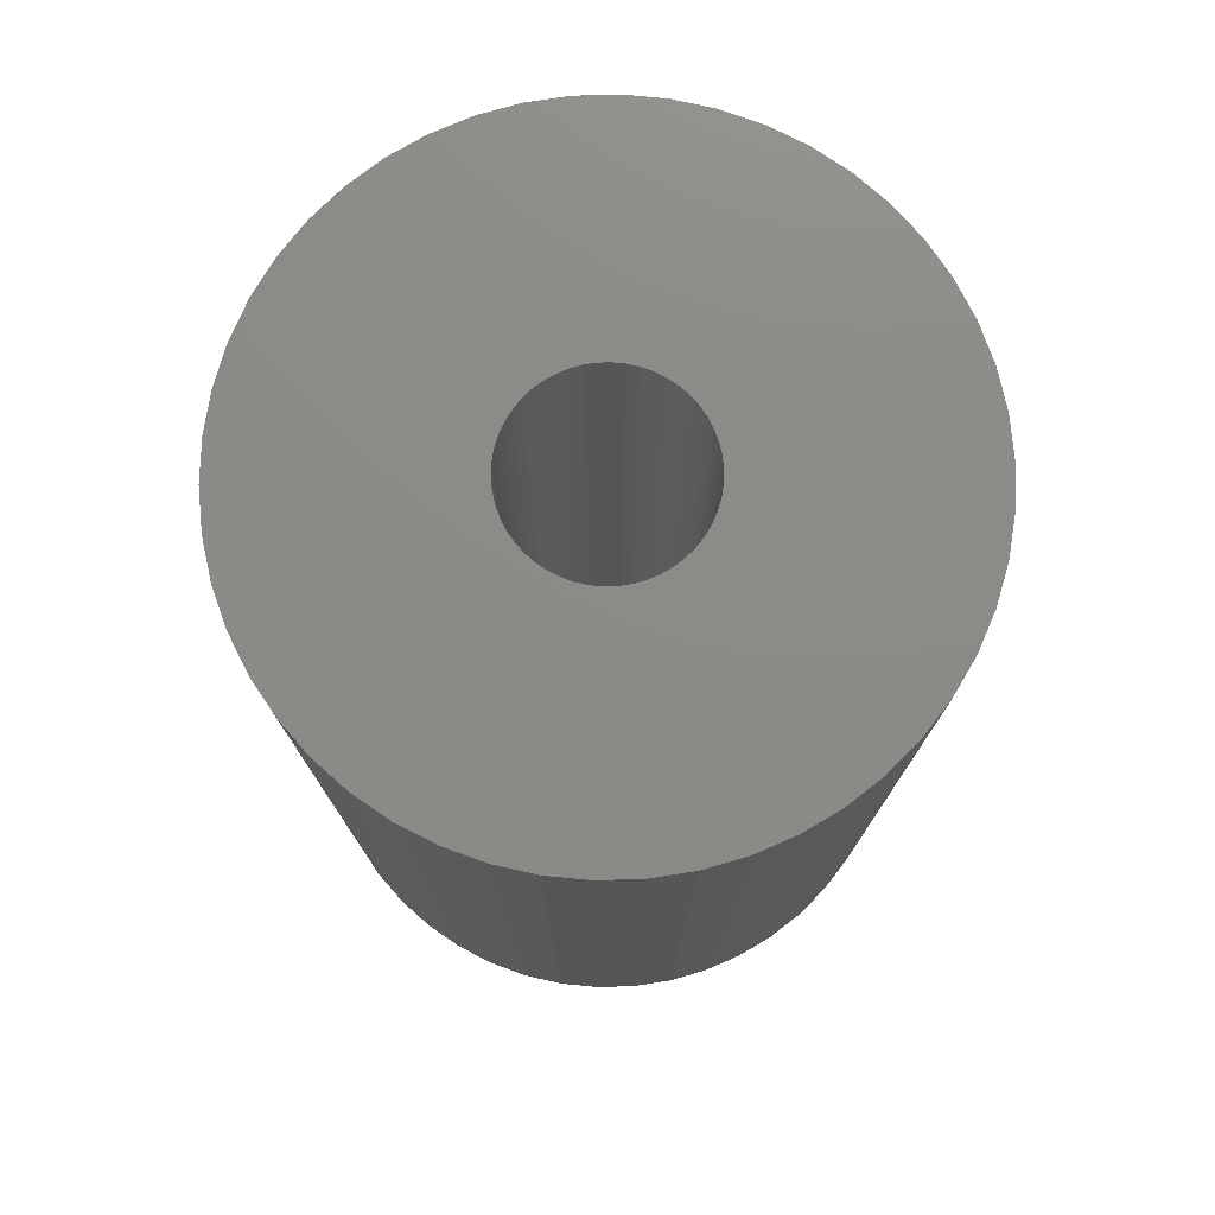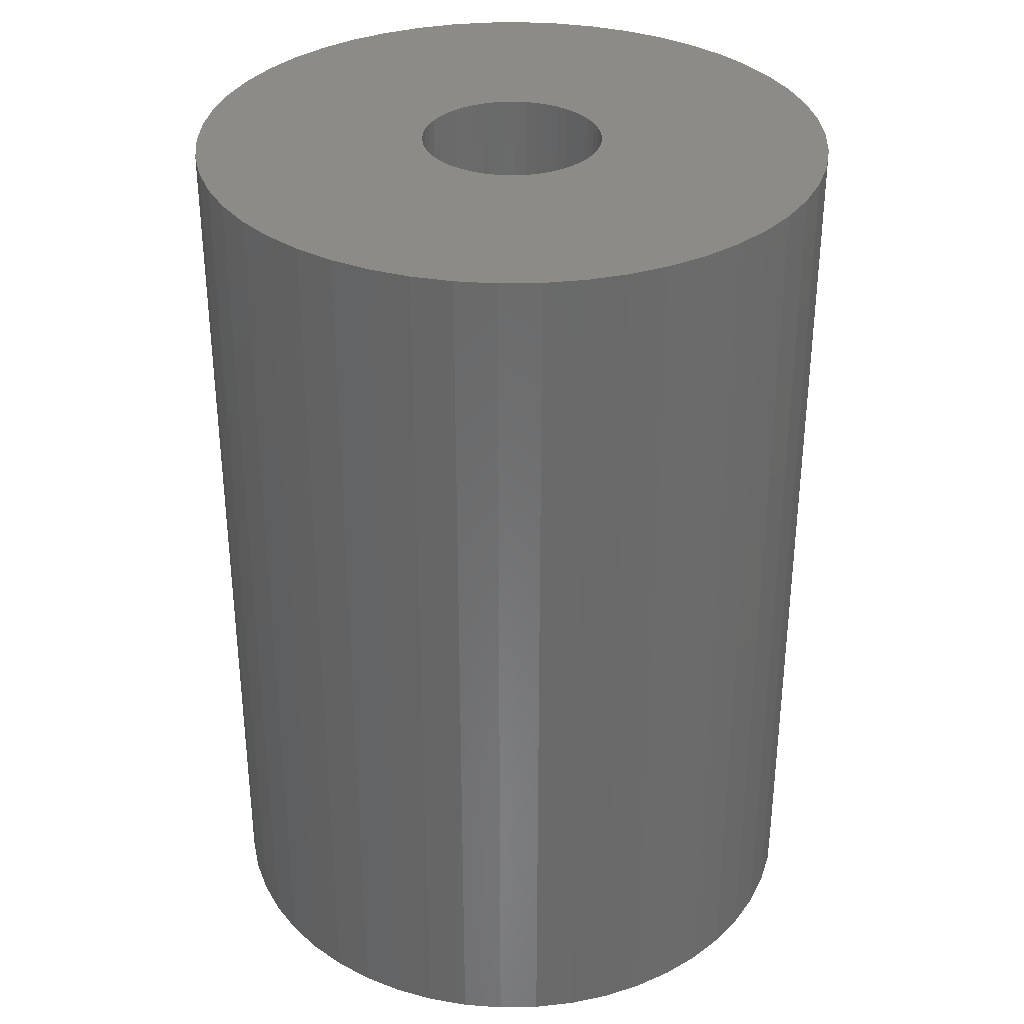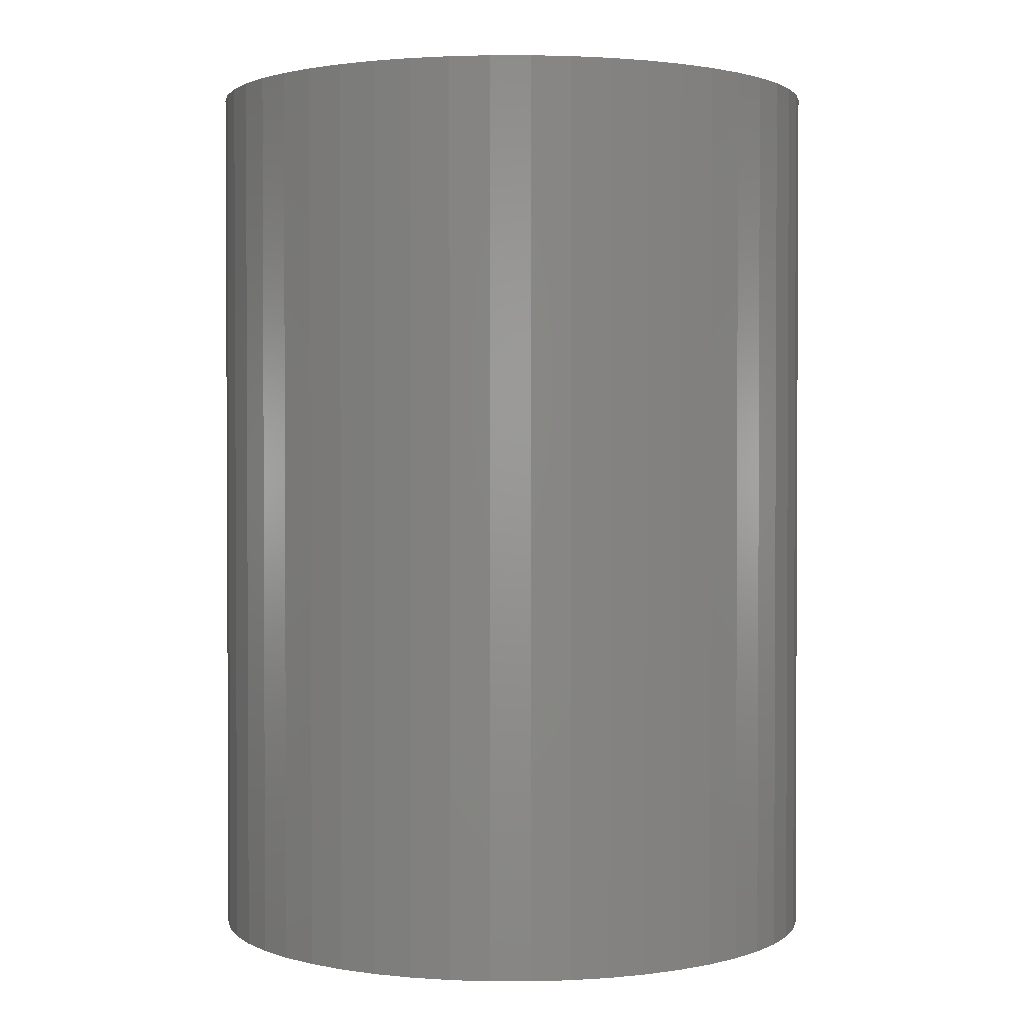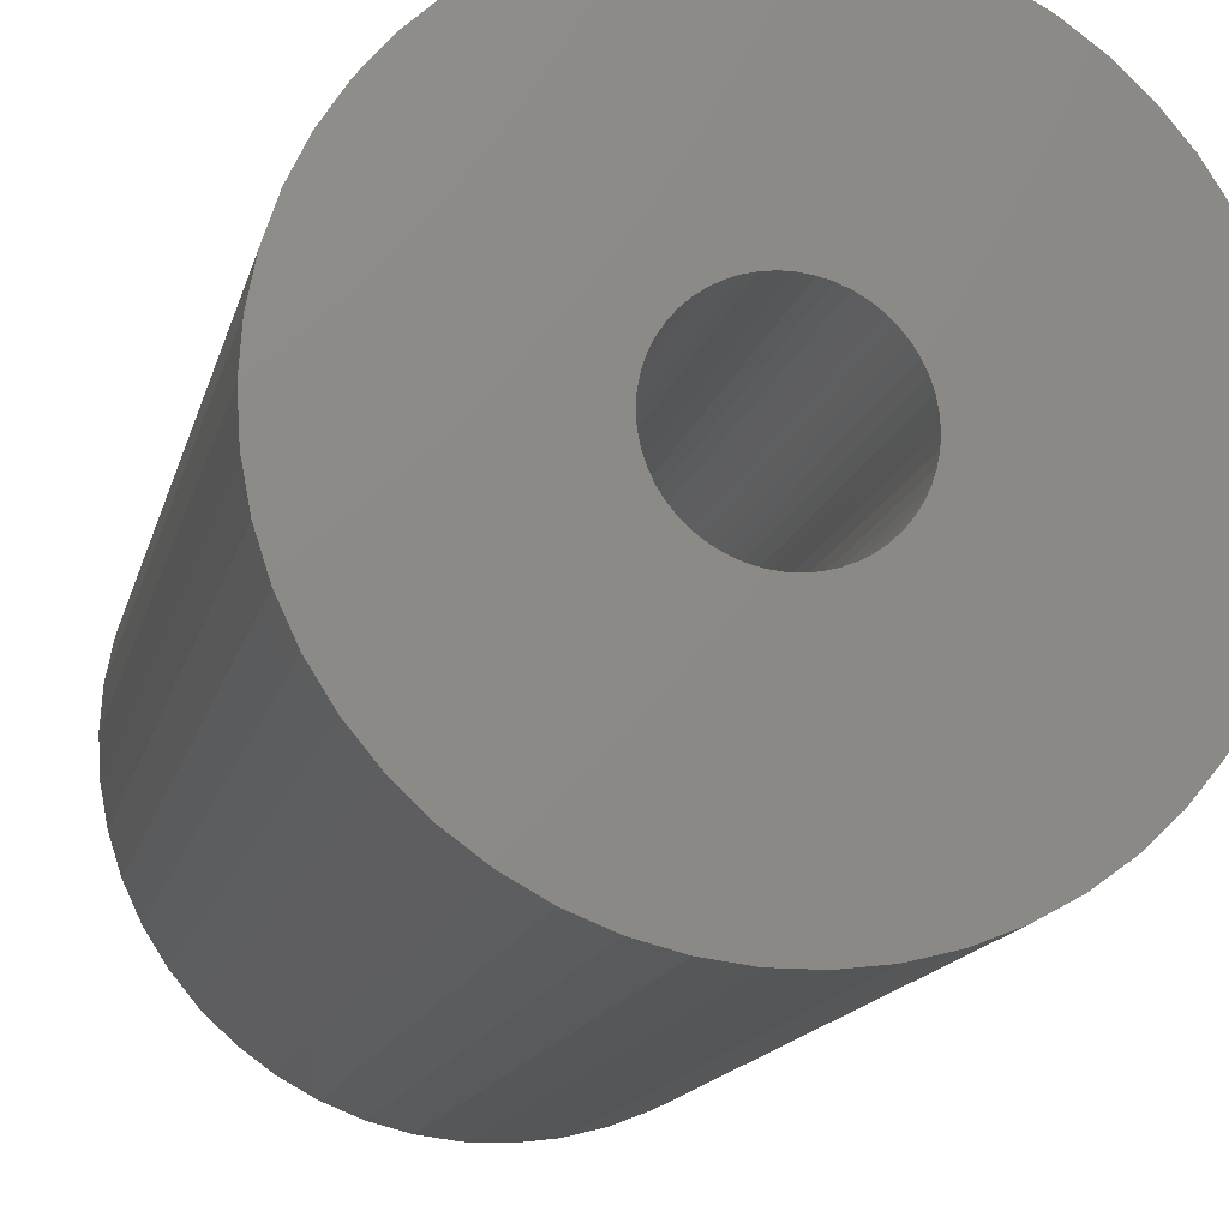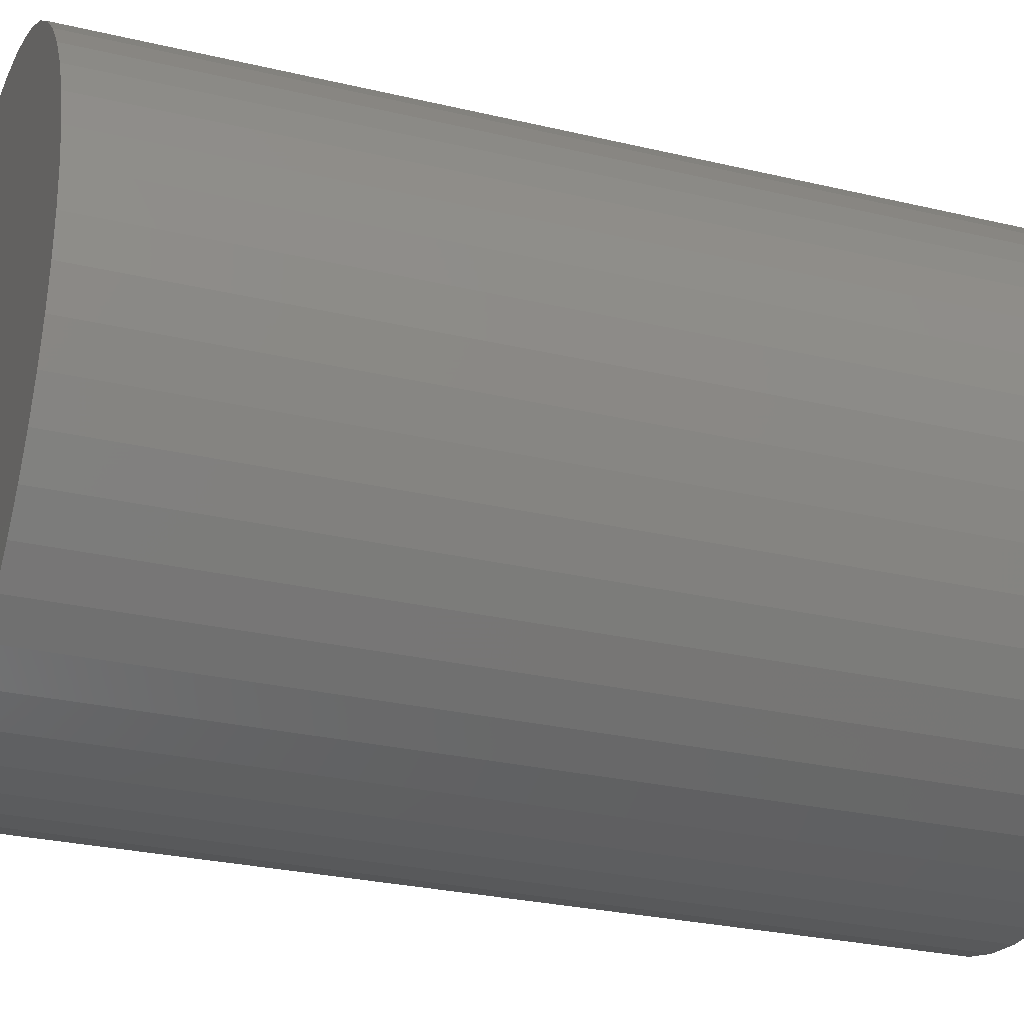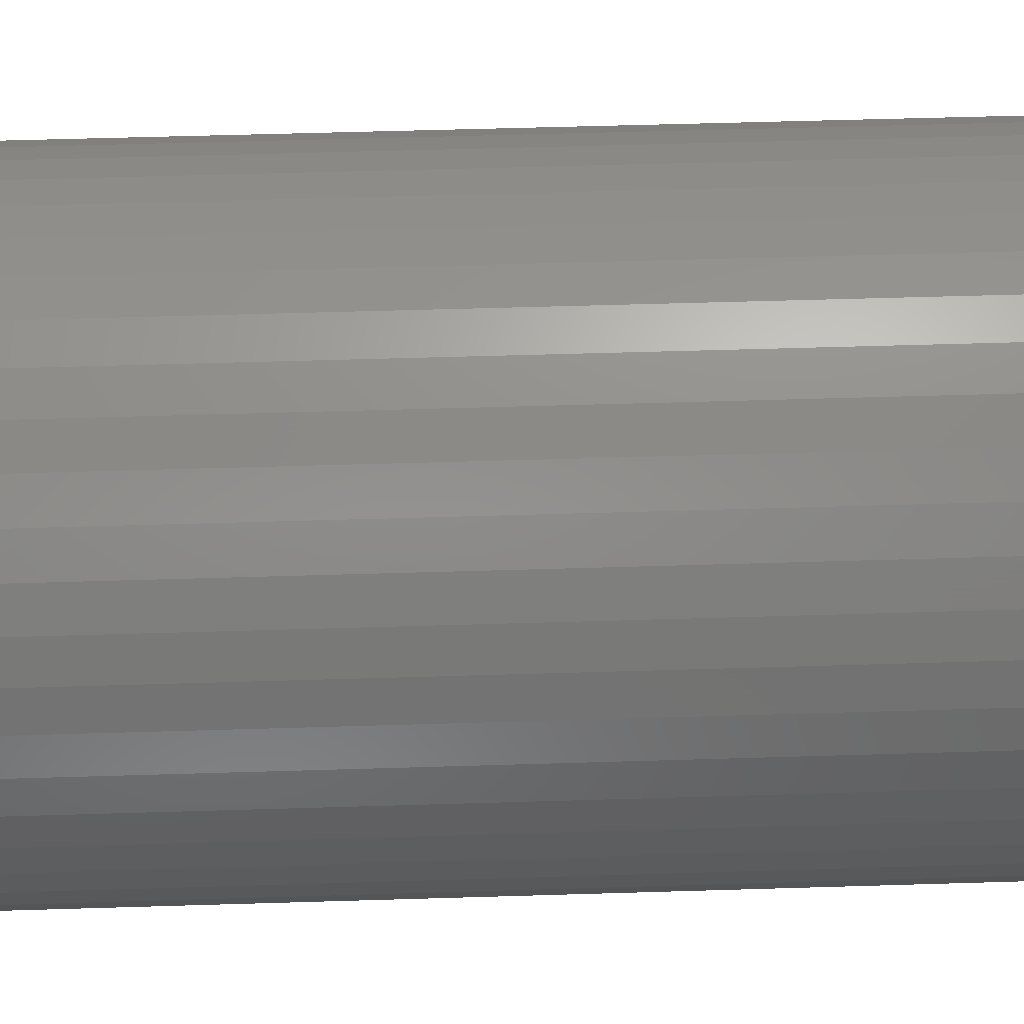
<metadata>
{"format":"stl","ext":"stl","renderer":"f3d","projection":"perspective","resolution":1024,"background":"white","views":[{"elev":76.7,"azim":-80.9,"up":"+Z"},{"elev":33.5,"azim":99.5,"up":"+Z"},{"elev":1.6,"azim":-136.5,"up":"+Z"},{"elev":-14.6,"azim":167.2,"up":"+Y"},{"elev":-27.7,"azim":70.0,"up":"+Y"},{"elev":58.0,"azim":-91.8,"up":"+Y"}]}
</metadata>
<code>
# stl→obj: 200 verts, 400 faces
v 17.5 0 25
v 17.36 2.193 -25
v 17.36 2.193 25
v 17.5 0 -25
v -17.5 0 -25
v -17.36 2.193 25
v -17.36 2.193 -25
v -17.5 0 25
v 1.099 17.47 -25
v -1.099 17.47 25
v 1.099 17.47 25
v -1.099 17.47 -25
v -1.099 -17.47 -25
v 1.099 -17.47 25
v -1.099 -17.47 25
v 1.099 -17.47 -25
v 12.76 11.98 -25
v 11.15 13.48 25
v 12.76 11.98 25
v 11.15 13.48 -25
v -11.15 13.48 -25
v -12.76 11.98 25
v -11.15 13.48 25
v -12.76 11.98 -25
v -5.408 16.64 -25
v -7.451 15.83 25
v -5.408 16.64 25
v -7.451 15.83 -25
v 16.27 6.442 25
v 15.34 8.431 -25
v 15.34 8.431 25
v 16.27 6.442 -25
v 16.95 4.352 -25
v 16.95 4.352 25
v 7.451 15.83 -25
v 5.408 16.64 25
v 7.451 15.83 25
v 5.408 16.64 -25
v 9.377 14.78 -25
v 9.377 14.78 25
v -16.27 6.442 -25
v -15.34 8.431 25
v -15.34 8.431 -25
v -16.27 6.442 25
v -16.95 4.352 -25
v -16.95 4.352 25
v -3.279 17.19 -25
v -3.279 17.19 25
v 3.279 -17.19 25
v 3.279 -17.19 -25
v 14.16 10.29 25
v 14.16 10.29 -25
v 3.279 17.19 25
v 3.279 17.19 -25
v -14.16 10.29 25
v -14.16 10.29 -25
v 5 0 25
v 4.961 0.6267 25
v 17.36 -2.193 25
v 4.843 1.243 25
v 4.961 -0.6267 25
v 4.649 1.841 25
v 16.95 -4.352 25
v 4.382 2.409 25
v 4.843 -1.243 25
v 4.045 2.939 25
v 16.27 -6.442 25
v 3.645 3.423 25
v 4.649 -1.841 25
v 3.187 3.853 25
v 15.34 -8.431 25
v 2.679 4.222 25
v 4.382 -2.409 25
v 2.129 4.524 25
v 14.16 -10.29 25
v 4.045 -2.939 25
v 1.545 4.755 25
v 0.9369 4.911 25
v 0.314 4.99 25
v -0.314 4.99 25
v -0.9369 4.911 25
v -1.545 4.755 25
v -2.129 4.524 25
v -2.679 4.222 25
v -9.377 14.78 25
v -3.187 3.853 25
v -3.645 3.423 25
v -4.045 2.939 25
v 12.76 -11.98 25
v 3.645 -3.423 25
v 11.15 -13.48 25
v 3.187 -3.853 25
v 9.377 -14.78 25
v 2.679 -4.222 25
v 7.451 -15.83 25
v 2.129 -4.524 25
v 5.408 -16.64 25
v 1.545 -4.755 25
v 0.9369 -4.911 25
v 0.314 -4.99 25
v -0.314 -4.99 25
v -0.9369 -4.911 25
v -3.279 -17.19 25
v -1.545 -4.755 25
v -5.408 -16.64 25
v -2.129 -4.524 25
v -7.451 -15.83 25
v -2.679 -4.222 25
v -9.377 -14.78 25
v -3.187 -3.853 25
v -11.15 -13.48 25
v -3.645 -3.423 25
v -12.76 -11.98 25
v -4.045 -2.939 25
v -14.16 -10.29 25
v -4.382 -2.409 25
v -15.34 -8.431 25
v -4.649 -1.841 25
v -16.27 -6.442 25
v -4.843 -1.243 25
v -16.95 -4.352 25
v -4.961 -0.6267 25
v -17.36 -2.193 25
v -5 0 25
v -4.382 2.409 25
v -4.649 1.841 25
v -4.843 1.243 25
v -4.961 0.6267 25
v -9.377 14.78 -25
v 17.36 -2.193 -25
v 16.95 -4.352 -25
v -12.76 -11.98 -25
v -11.15 -13.48 -25
v -15.34 -8.431 -25
v -16.27 -6.442 -25
v -14.16 -10.29 -25
v 5 0 -25
v 4.961 -0.6267 -25
v 4.843 -1.243 -25
v 16.27 -6.442 -25
v 4.961 0.6267 -25
v 4.649 -1.841 -25
v 15.34 -8.431 -25
v 4.382 -2.409 -25
v 14.16 -10.29 -25
v 4.843 1.243 -25
v 4.045 -2.939 -25
v 12.76 -11.98 -25
v 3.645 -3.423 -25
v 11.15 -13.48 -25
v 4.649 1.841 -25
v 3.187 -3.853 -25
v 9.377 -14.78 -25
v 2.679 -4.222 -25
v 7.451 -15.83 -25
v 4.382 2.409 -25
v 2.129 -4.524 -25
v 5.408 -16.64 -25
v 4.045 2.939 -25
v 1.545 -4.755 -25
v 0.9369 -4.911 -25
v 0.314 -4.99 -25
v -0.314 -4.99 -25
v -0.9369 -4.911 -25
v -3.279 -17.19 -25
v -1.545 -4.755 -25
v -5.408 -16.64 -25
v -2.129 -4.524 -25
v -7.451 -15.83 -25
v -2.679 -4.222 -25
v -9.377 -14.78 -25
v -3.187 -3.853 -25
v -3.645 -3.423 -25
v -4.045 -2.939 -25
v 3.645 3.423 -25
v 3.187 3.853 -25
v 2.679 4.222 -25
v 2.129 4.524 -25
v 1.545 4.755 -25
v 0.9369 4.911 -25
v 0.314 4.99 -25
v -0.314 4.99 -25
v -0.9369 4.911 -25
v -1.545 4.755 -25
v -2.129 4.524 -25
v -2.679 4.222 -25
v -3.187 3.853 -25
v -3.645 3.423 -25
v -4.045 2.939 -25
v -4.382 2.409 -25
v -4.649 1.841 -25
v -4.843 1.243 -25
v -4.961 0.6267 -25
v -5 0 -25
v -4.382 -2.409 -25
v -4.649 -1.841 -25
v -4.843 -1.243 -25
v -16.95 -4.352 -25
v -4.961 -0.6267 -25
v -17.36 -2.193 -25
f 1 2 3
f 2 1 4
f 5 6 7
f 6 5 8
f 9 10 11
f 10 9 12
f 13 14 15
f 14 13 16
f 17 18 19
f 18 17 20
f 21 22 23
f 22 21 24
f 25 26 27
f 26 25 28
f 29 30 31
f 30 29 32
f 3 33 34
f 33 3 2
f 35 36 37
f 36 35 38
f 39 37 40
f 37 39 35
f 41 42 43
f 42 41 44
f 45 44 41
f 44 45 46
f 47 27 48
f 27 47 25
f 16 49 14
f 49 16 50
f 34 32 29
f 32 34 33
f 51 17 19
f 17 51 52
f 31 52 51
f 52 31 30
f 38 53 36
f 53 38 54
f 54 11 53
f 11 54 9
f 20 40 18
f 40 20 39
f 43 55 56
f 55 43 42
f 56 22 24
f 22 56 55
f 7 46 45
f 46 7 6
f 57 1 3
f 58 3 34
f 1 57 59
f 60 34 29
f 61 59 57
f 62 29 31
f 59 61 63
f 64 31 51
f 65 63 61
f 66 51 19
f 63 65 67
f 68 19 18
f 69 67 65
f 70 18 40
f 67 69 71
f 72 40 37
f 73 71 69
f 74 37 36
f 71 73 75
f 76 75 73
f 3 58 57
f 34 60 58
f 29 62 60
f 31 64 62
f 51 66 64
f 19 68 66
f 77 36 53
f 18 70 68
f 40 72 70
f 37 74 72
f 36 77 74
f 78 53 11
f 53 78 77
f 11 79 78
f 11 80 79
f 10 80 11
f 80 10 81
f 48 81 10
f 81 48 82
f 27 82 48
f 82 27 83
f 26 83 27
f 83 26 84
f 85 84 26
f 84 85 86
f 23 86 85
f 86 23 87
f 22 87 23
f 55 88 22
f 87 22 88
f 75 76 89
f 90 89 76
f 89 90 91
f 92 91 90
f 91 92 93
f 94 93 92
f 93 94 95
f 96 95 94
f 95 96 97
f 98 97 96
f 97 98 49
f 99 49 98
f 49 99 14
f 100 14 99
f 101 14 100
f 15 101 102
f 101 15 14
f 103 102 104
f 105 104 106
f 107 106 108
f 109 108 110
f 102 103 15
f 111 110 112
f 113 112 114
f 115 114 116
f 117 116 118
f 119 118 120
f 121 120 122
f 104 105 103
f 123 122 124
f 88 55 125
f 42 125 55
f 106 107 105
f 125 42 126
f 108 109 107
f 44 126 42
f 110 111 109
f 126 44 127
f 112 113 111
f 46 127 44
f 114 115 113
f 127 46 128
f 116 117 115
f 6 128 46
f 118 119 117
f 128 6 124
f 120 121 119
f 8 124 6
f 122 123 121
f 124 8 123
f 28 85 26
f 85 28 129
f 129 23 85
f 23 129 21
f 12 48 10
f 48 12 47
f 59 4 1
f 4 59 130
f 63 130 59
f 130 63 131
f 132 111 113
f 111 132 133
f 134 119 135
f 119 134 117
f 136 117 134
f 117 136 115
f 137 4 130
f 138 130 131
f 4 137 2
f 139 131 140
f 141 2 137
f 142 140 143
f 2 141 33
f 144 143 145
f 146 33 141
f 147 145 148
f 33 146 32
f 149 148 150
f 151 32 146
f 152 150 153
f 32 151 30
f 154 153 155
f 156 30 151
f 157 155 158
f 30 156 52
f 159 52 156
f 130 138 137
f 131 139 138
f 140 142 139
f 143 144 142
f 145 147 144
f 148 149 147
f 160 158 50
f 150 152 149
f 153 154 152
f 155 157 154
f 158 160 157
f 161 50 16
f 50 161 160
f 16 162 161
f 16 163 162
f 13 163 16
f 163 13 164
f 165 164 13
f 164 165 166
f 167 166 165
f 166 167 168
f 169 168 167
f 168 169 170
f 171 170 169
f 170 171 172
f 133 172 171
f 172 133 173
f 132 173 133
f 136 174 132
f 173 132 174
f 52 159 17
f 175 17 159
f 17 175 20
f 176 20 175
f 20 176 39
f 177 39 176
f 39 177 35
f 178 35 177
f 35 178 38
f 179 38 178
f 38 179 54
f 180 54 179
f 54 180 9
f 181 9 180
f 182 9 181
f 12 182 183
f 182 12 9
f 47 183 184
f 25 184 185
f 28 185 186
f 129 186 187
f 183 47 12
f 21 187 188
f 24 188 189
f 56 189 190
f 43 190 191
f 41 191 192
f 45 192 193
f 184 25 47
f 7 193 194
f 174 136 195
f 134 195 136
f 185 28 25
f 195 134 196
f 186 129 28
f 135 196 134
f 187 21 129
f 196 135 197
f 188 24 21
f 198 197 135
f 189 56 24
f 197 198 199
f 190 43 56
f 200 199 198
f 191 41 43
f 199 200 194
f 192 45 41
f 5 194 200
f 193 7 45
f 194 5 7
f 155 93 95
f 93 155 153
f 71 140 67
f 140 71 143
f 132 115 136
f 115 132 113
f 135 121 198
f 121 135 119
f 150 89 91
f 89 150 148
f 158 95 97
f 95 158 155
f 50 97 49
f 97 50 158
f 75 143 71
f 143 75 145
f 89 145 75
f 145 89 148
f 67 131 63
f 131 67 140
f 169 105 107
f 105 169 167
f 167 103 105
f 103 167 165
f 198 123 200
f 123 198 121
f 200 8 5
f 8 200 123
f 153 91 93
f 91 153 150
f 165 15 103
f 15 165 13
f 171 107 109
f 107 171 169
f 133 109 111
f 109 133 171
f 137 58 141
f 58 137 57
f 124 193 128
f 193 124 194
f 182 79 80
f 79 182 181
f 162 101 100
f 101 162 163
f 176 68 70
f 68 176 175
f 188 86 87
f 86 188 187
f 185 82 83
f 82 185 184
f 151 64 156
f 64 151 62
f 141 60 146
f 60 141 58
f 179 74 77
f 74 179 178
f 180 77 78
f 77 180 179
f 178 72 74
f 72 178 177
f 126 190 125
f 190 126 191
f 88 188 87
f 188 88 189
f 127 191 126
f 191 127 192
f 184 81 82
f 81 184 183
f 161 100 99
f 100 161 162
f 146 62 151
f 62 146 60
f 159 68 175
f 68 159 66
f 156 66 159
f 66 156 64
f 181 78 79
f 78 181 180
f 177 70 72
f 70 177 176
f 125 189 88
f 189 125 190
f 128 192 127
f 192 128 193
f 186 83 84
f 83 186 185
f 187 84 86
f 84 187 186
f 183 80 81
f 80 183 182
f 139 61 138
f 61 139 65
f 172 112 110
f 112 172 173
f 116 196 118
f 196 116 195
f 112 174 114
f 174 112 173
f 154 96 94
f 96 154 157
f 144 69 142
f 69 144 73
f 138 57 137
f 57 138 61
f 164 104 102
f 104 164 166
f 118 197 120
f 197 118 196
f 149 92 90
f 92 149 152
f 157 98 96
f 98 157 160
f 160 99 98
f 99 160 161
f 147 73 144
f 73 147 76
f 149 76 147
f 76 149 90
f 142 65 139
f 65 142 69
f 163 102 101
f 102 163 164
f 166 106 104
f 106 166 168
f 114 195 116
f 195 114 174
f 120 199 122
f 199 120 197
f 122 194 124
f 194 122 199
f 152 94 92
f 94 152 154
f 168 108 106
f 108 168 170
f 170 110 108
f 110 170 172

</code>
